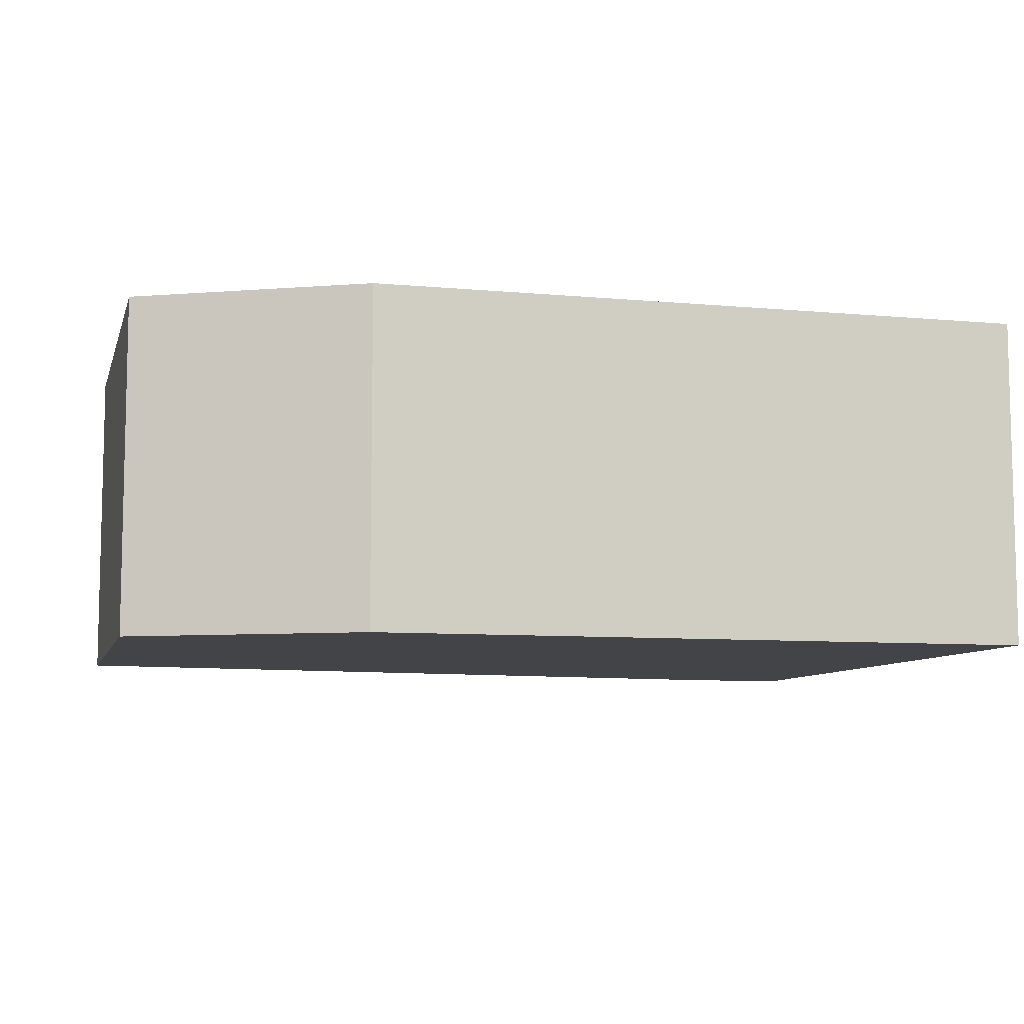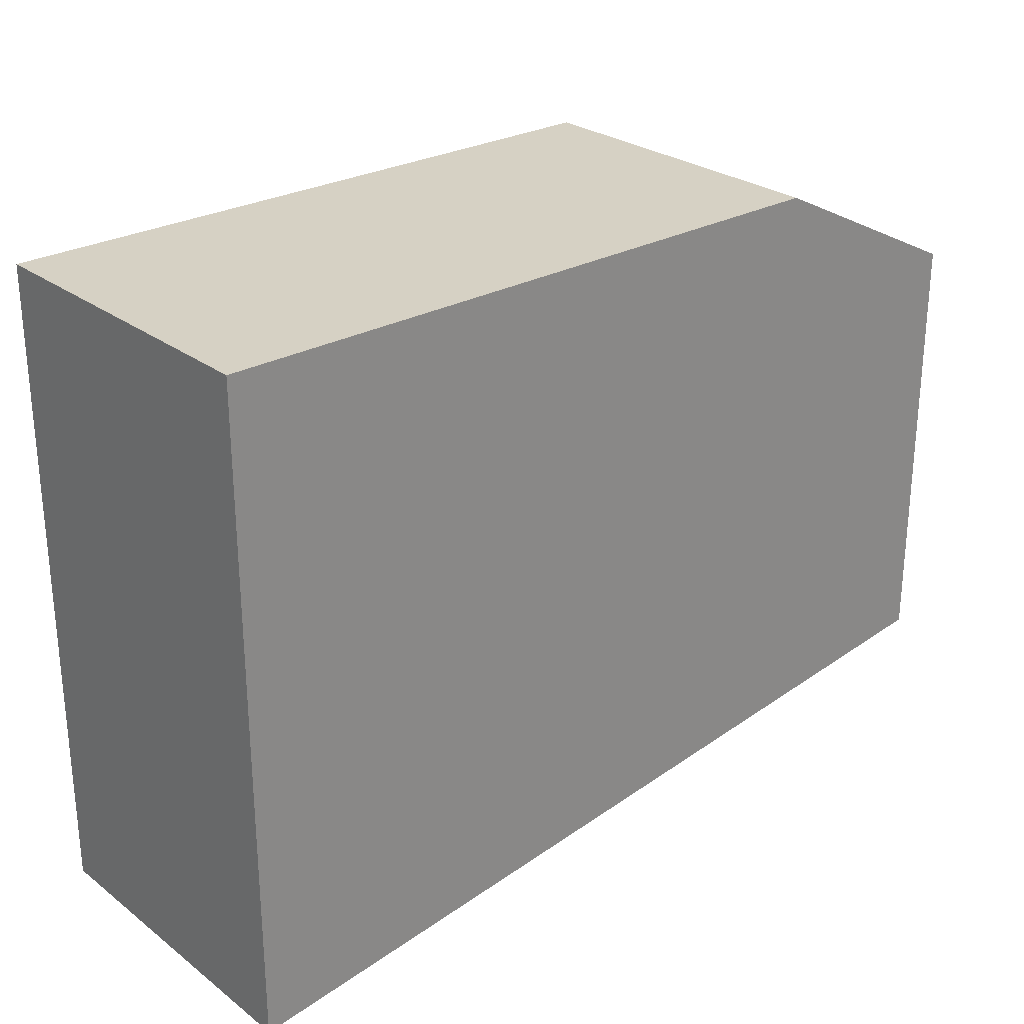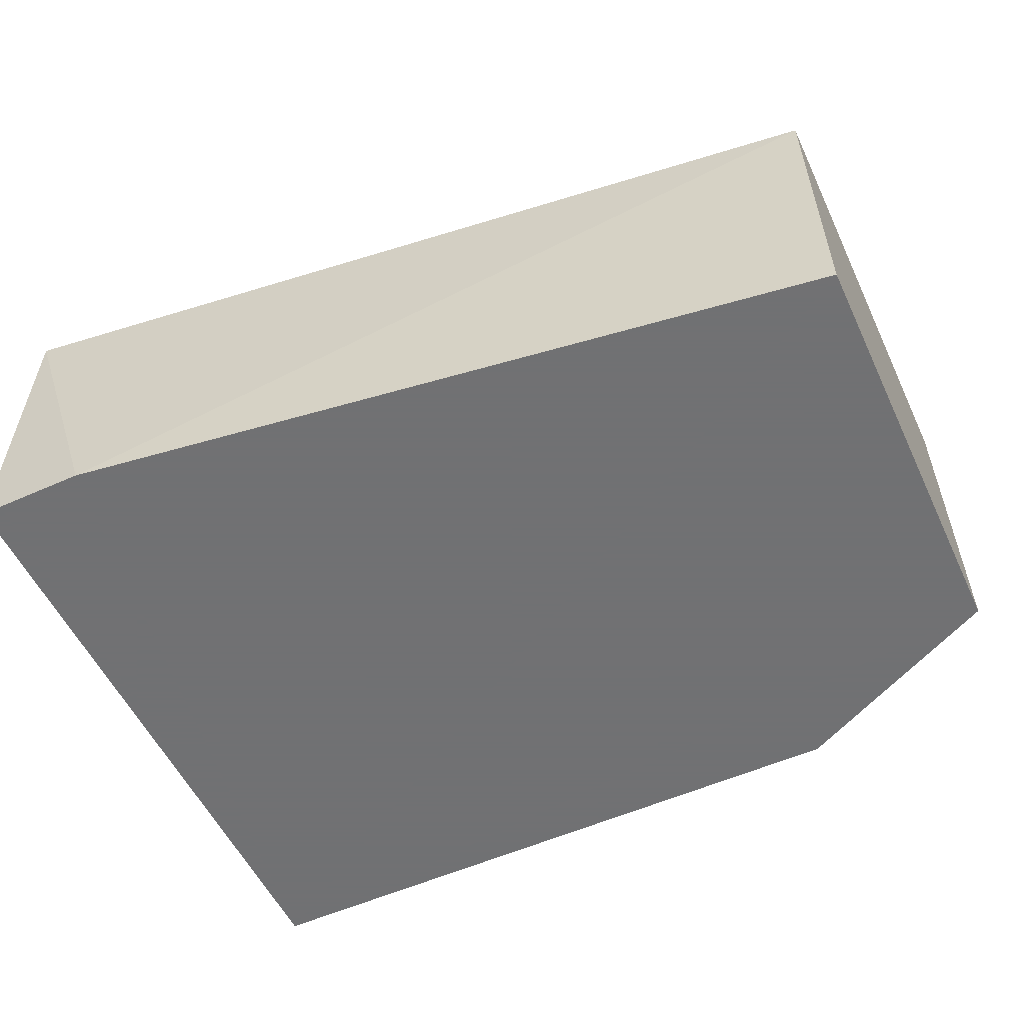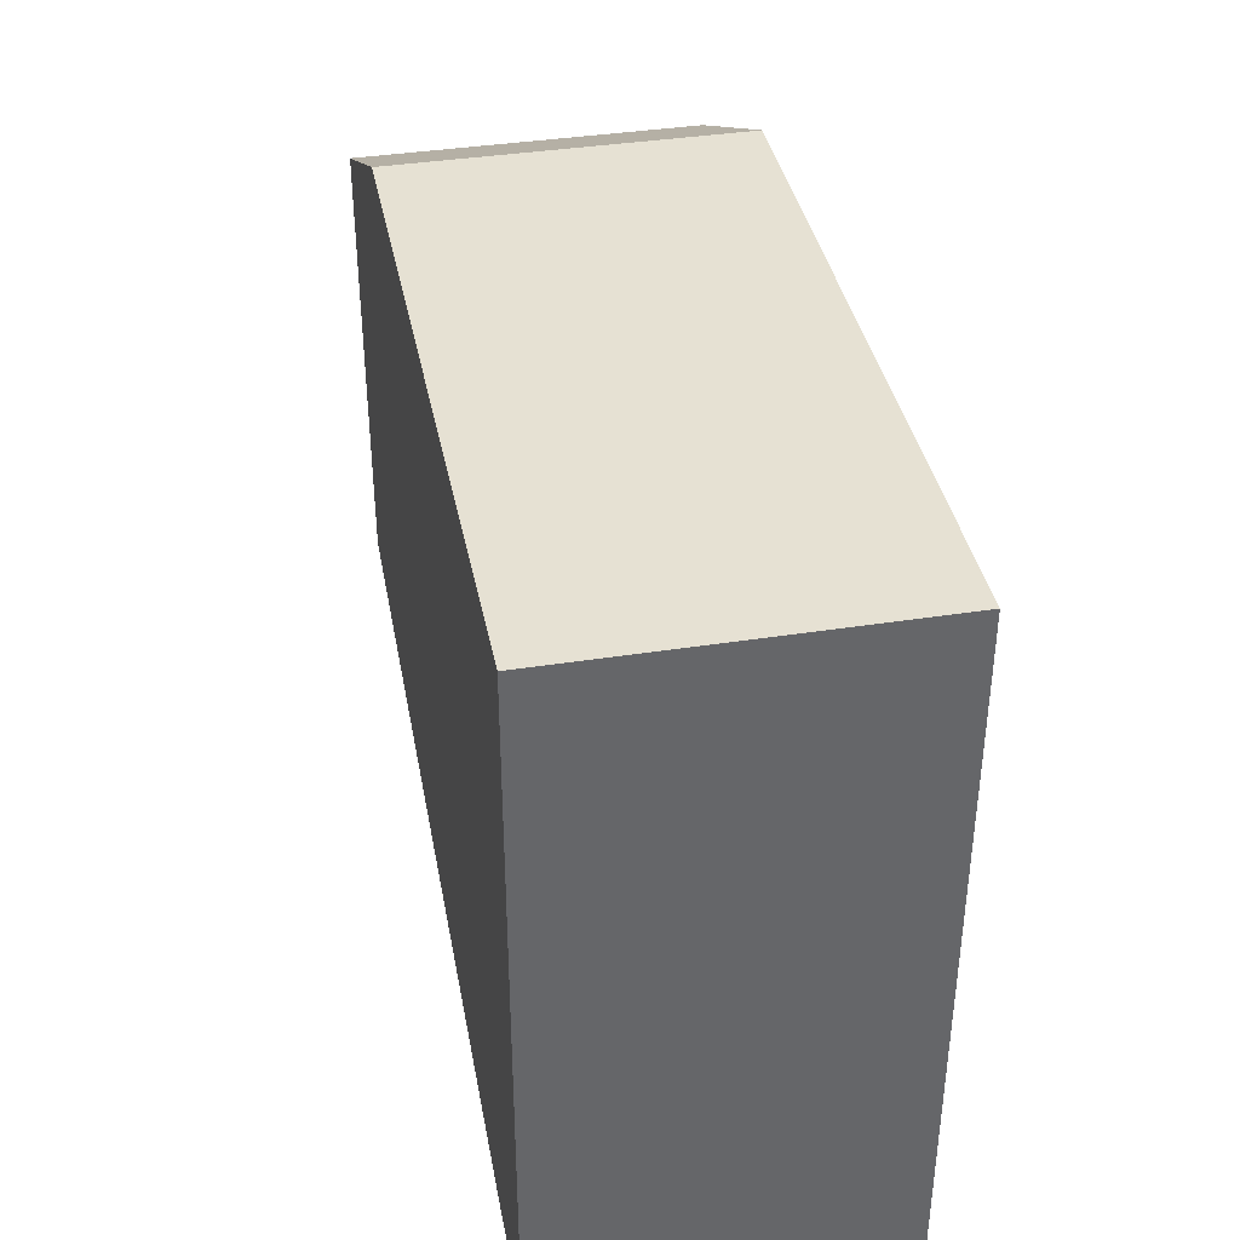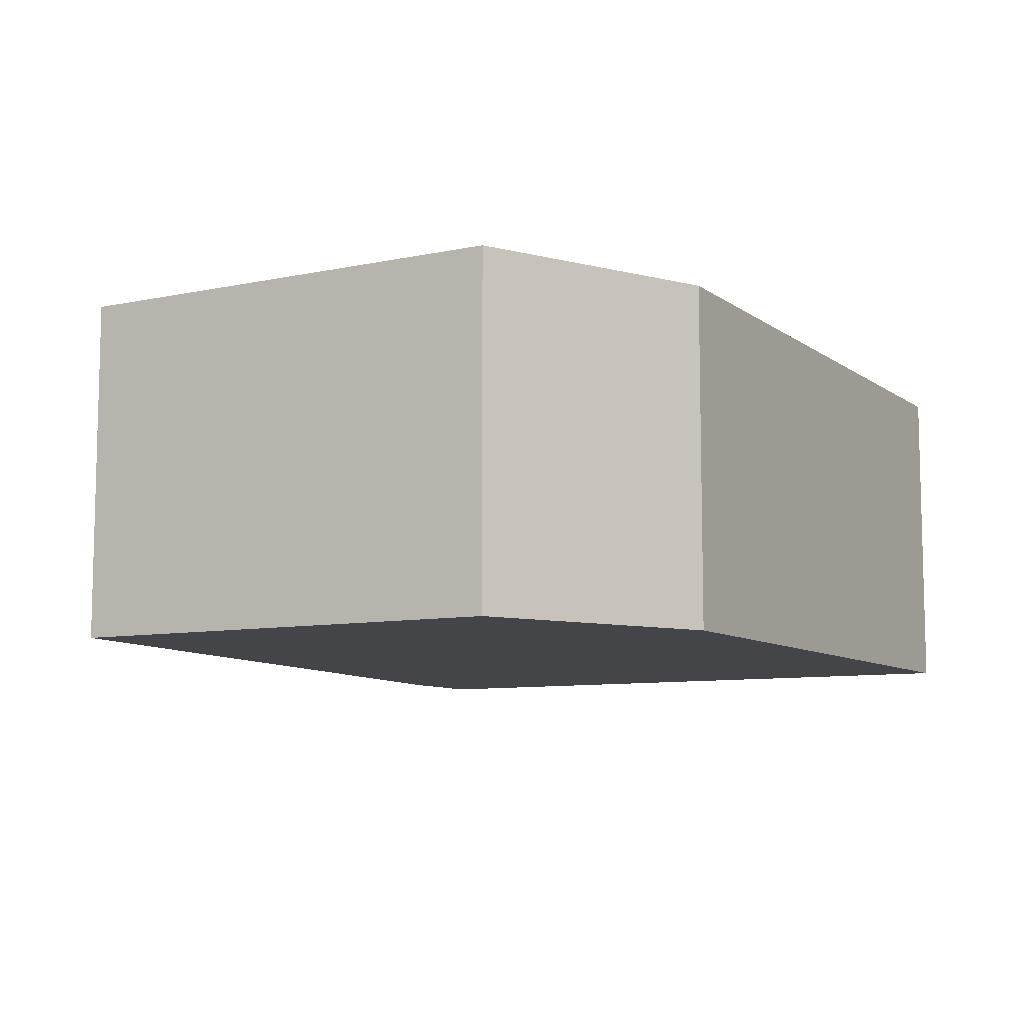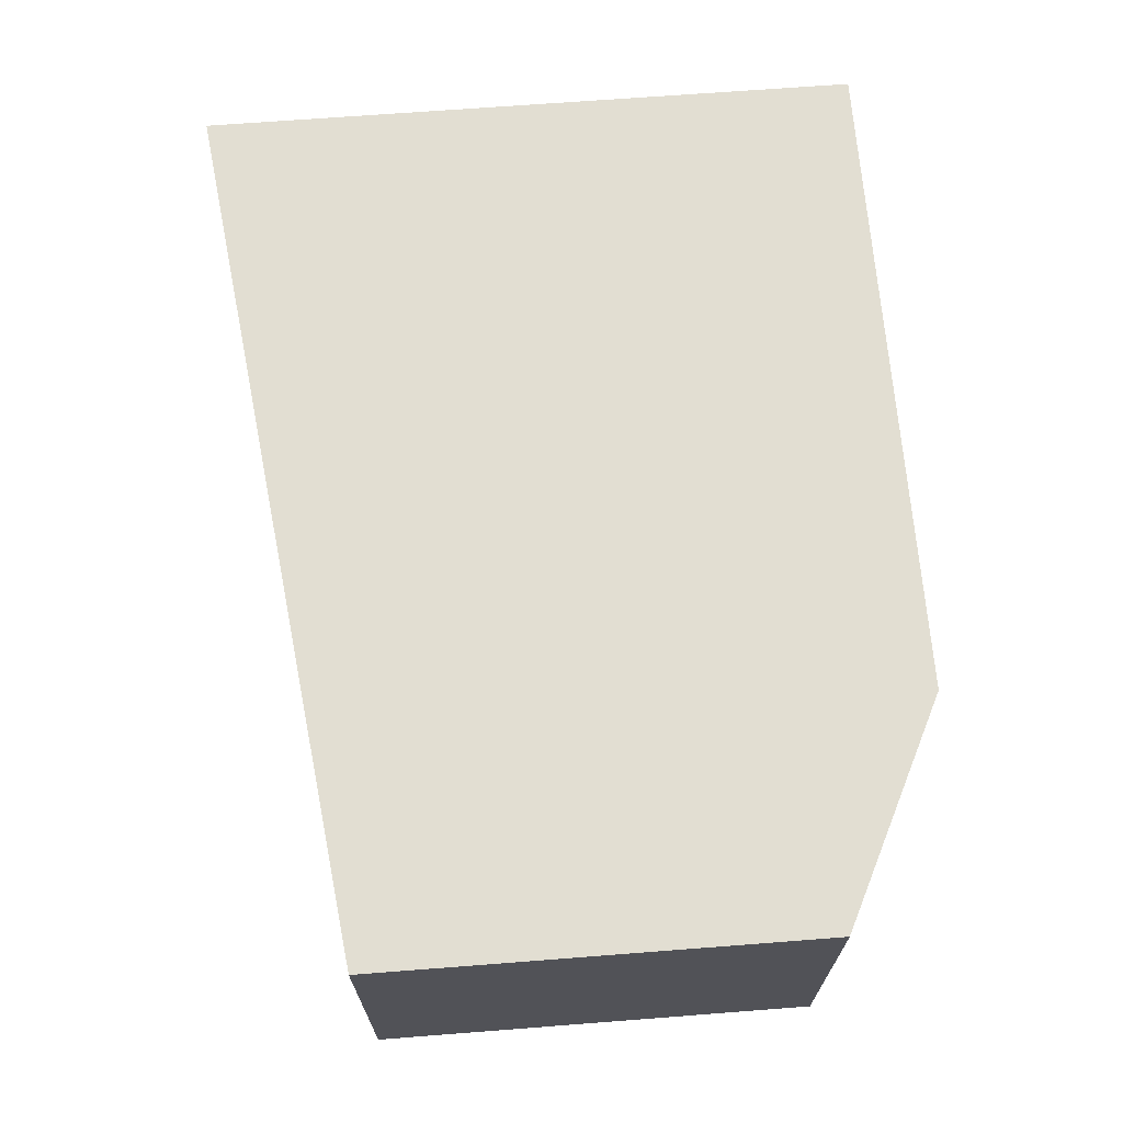
<metadata>
{"format":"obj","ext":"obj","renderer":"f3d","projection":"perspective","resolution":1024,"background":"white","views":[{"elev":-8.1,"azim":165.6,"up":"+Z"},{"elev":26.9,"azim":-40.9,"up":"+Y"},{"elev":-55.3,"azim":25.1,"up":"+Z"},{"elev":38.7,"azim":-101.1,"up":"+Y"},{"elev":-8.6,"azim":119.6,"up":"+Z"},{"elev":68.0,"azim":85.6,"up":"+Z"}]}
</metadata>
<code>
v 0.1127 0.1417 -0.03198
v 0.1638 0.2032 -0.001262
v 0.1843 0.1929 -0.001262
v 0.1024 0.1417 -0.001262
v 0.1024 0.2032 -0.03198
v 0.1843 0.152 -0.03198
v 0.1843 0.1929 -0.03198
v 0.1024 0.2032 -0.001262
v 0.1843 0.152 -0.001262
v 0.1024 0.1417 -0.03198
v 0.1638 0.2032 -0.03198
f 2 7 11
f 3 2 4
f 1 5 6
f 6 5 7
f 2 3 7
f 3 6 7
f 4 2 8
f 5 4 8
f 2 5 8
f 3 4 9
f 4 1 9
f 6 3 9
f 1 6 9
f 1 4 10
f 5 1 10
f 4 5 10
f 5 2 11
f 7 5 11

</code>
